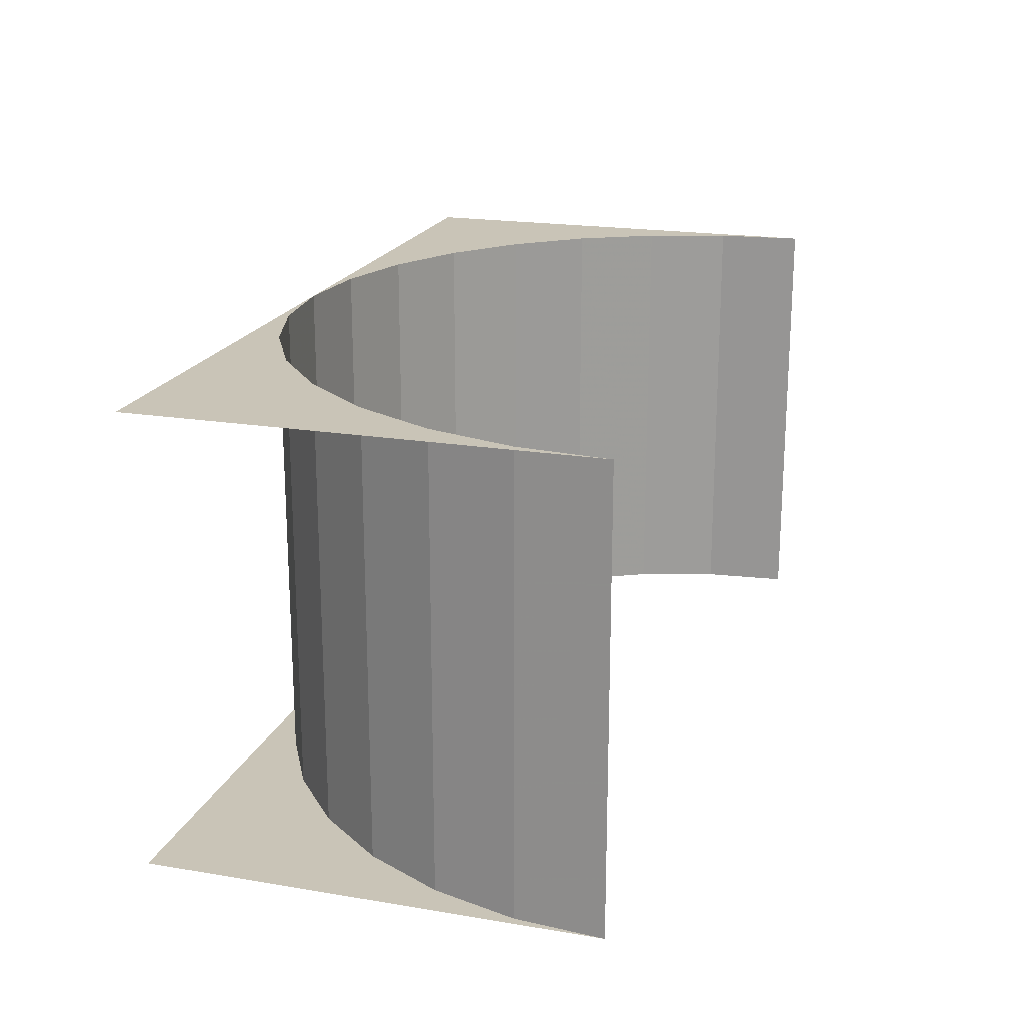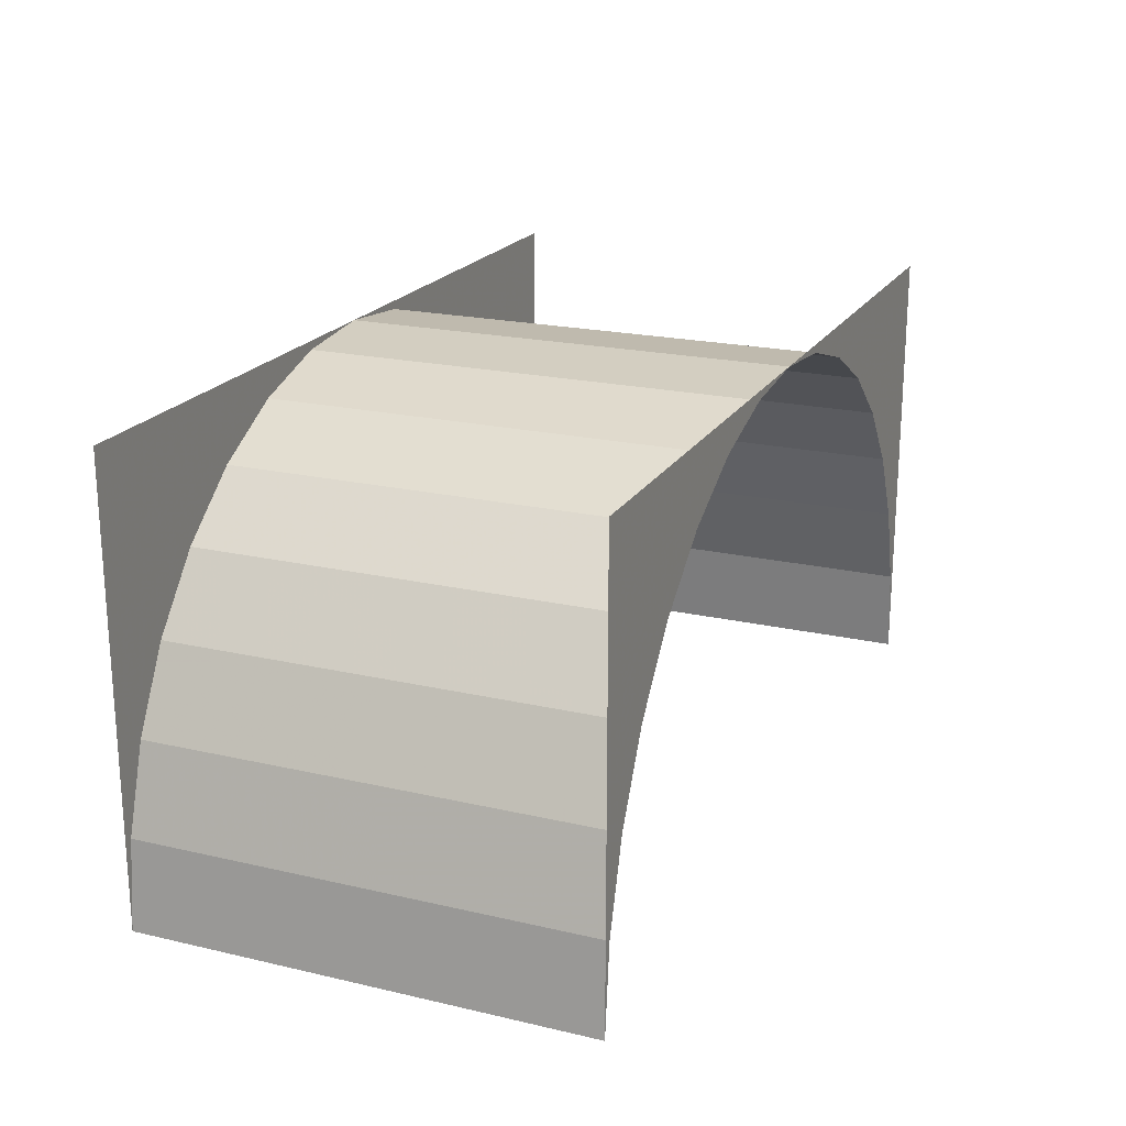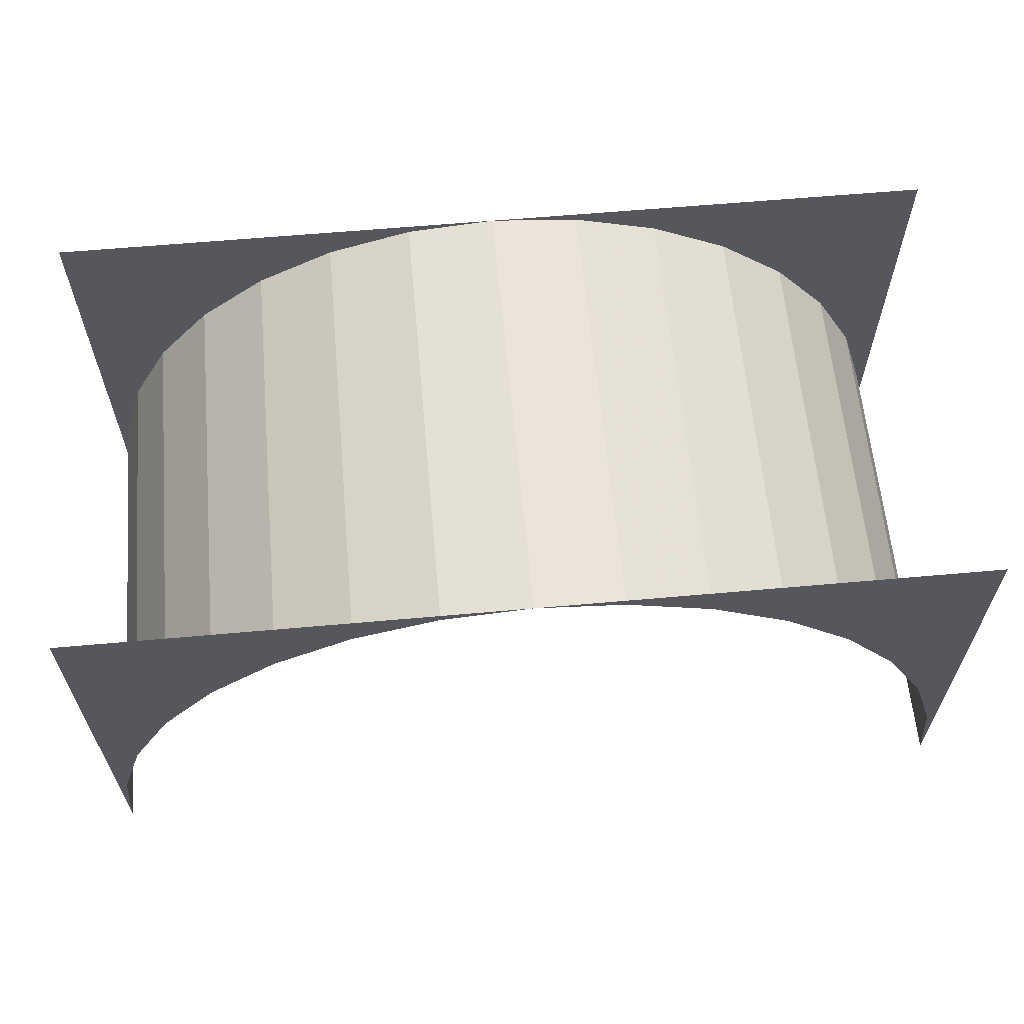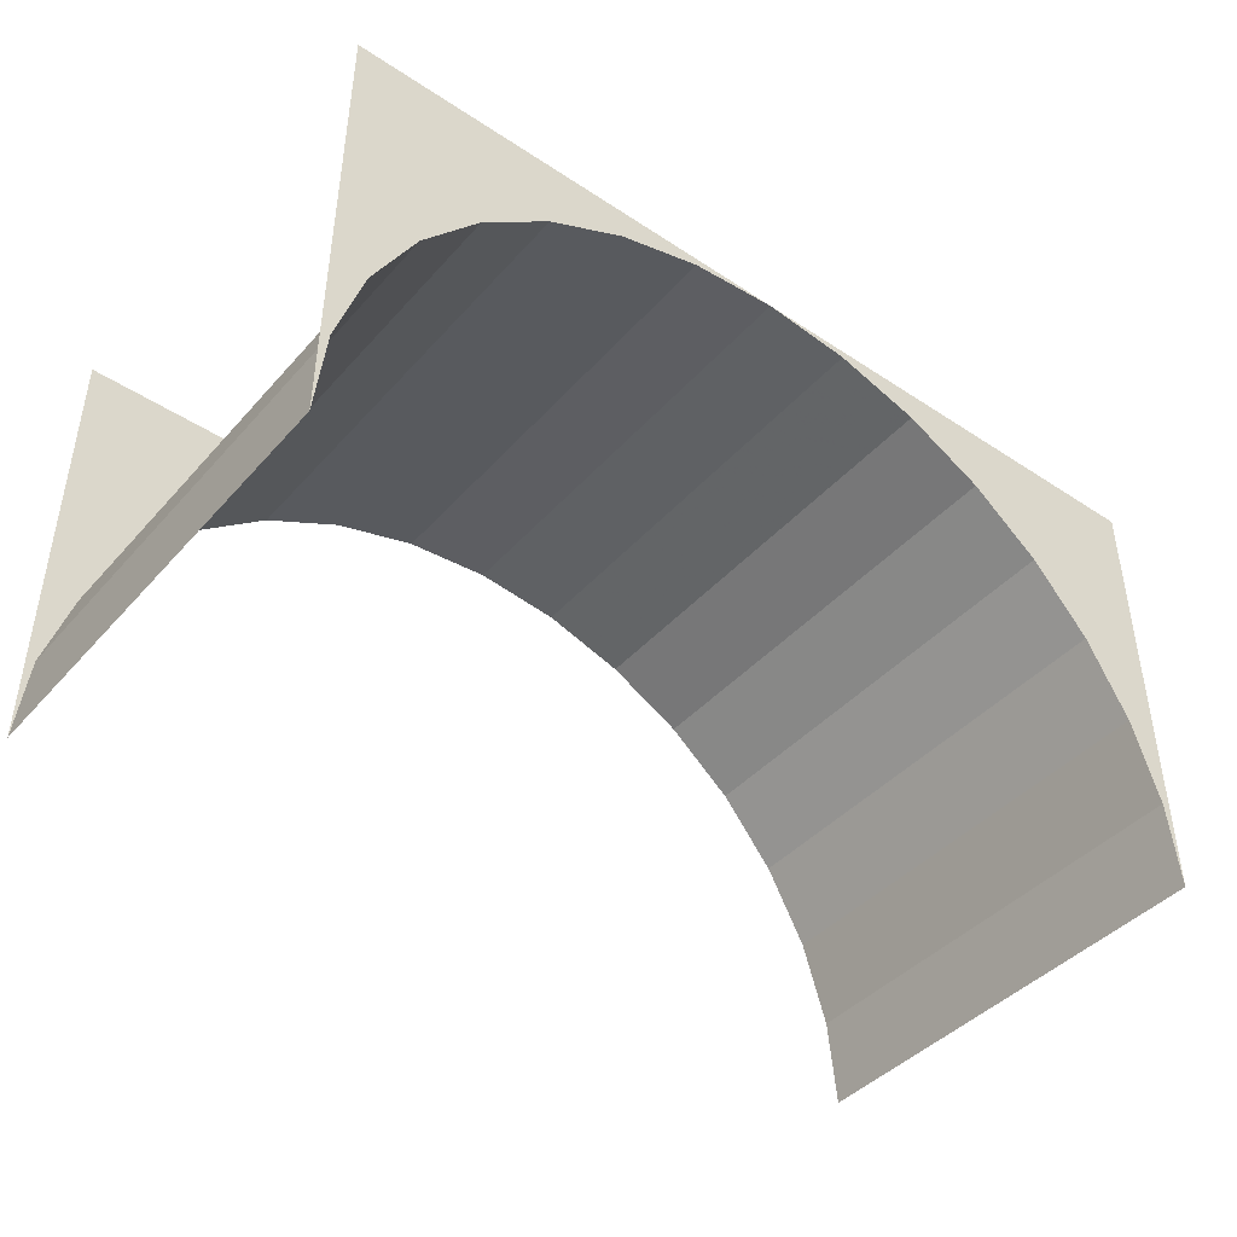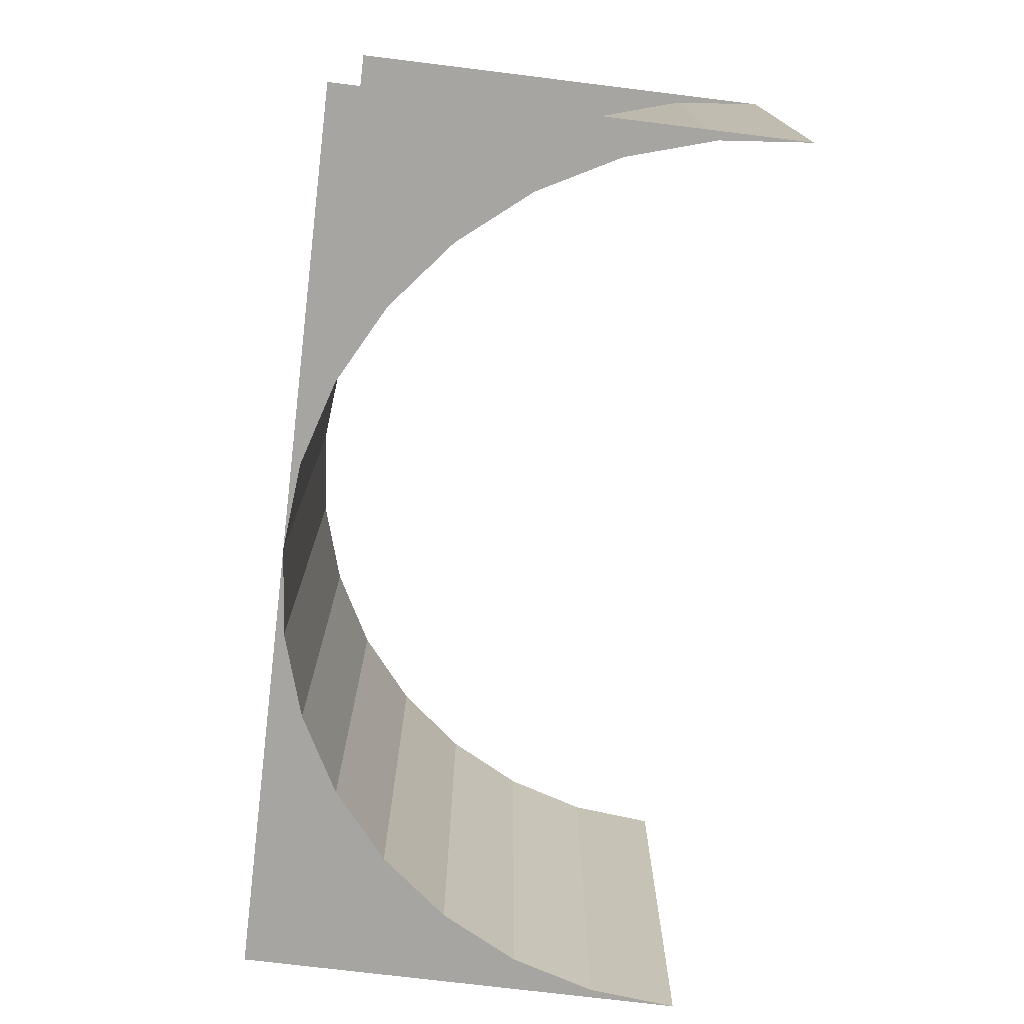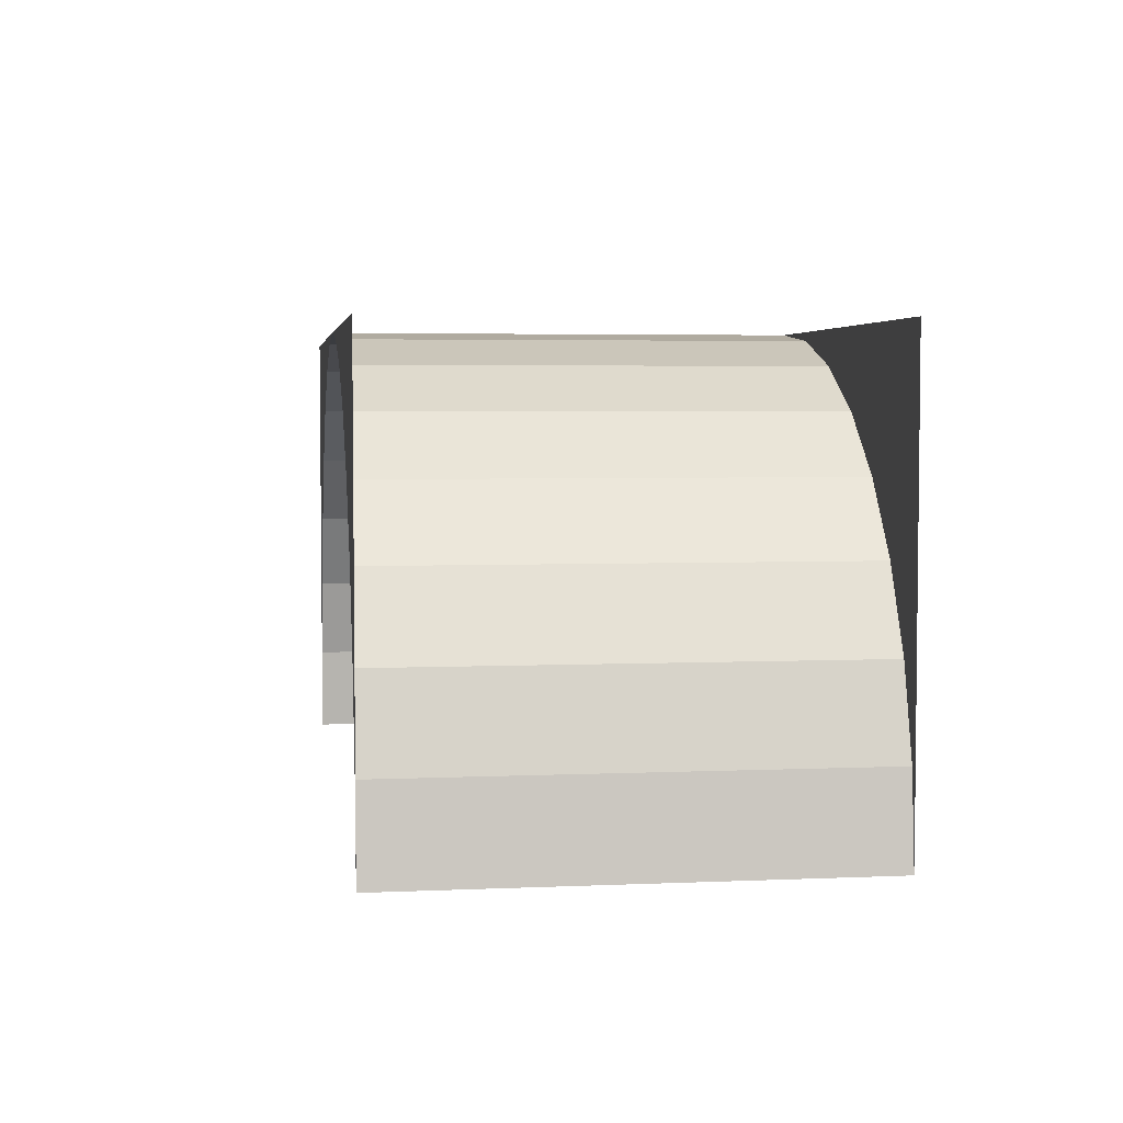
<metadata>
{"format":"obj","ext":"obj","renderer":"f3d","projection":"perspective","resolution":1024,"background":"white","views":[{"elev":19.9,"azim":-72.9,"up":"+Z"},{"elev":20.6,"azim":-67.3,"up":"+Y"},{"elev":61.6,"azim":174.8,"up":"+Y"},{"elev":-42.9,"azim":141.9,"up":"+Y"},{"elev":-73.8,"azim":-97.0,"up":"+Z"},{"elev":4.1,"azim":82.0,"up":"+Y"}]}
</metadata>
<code>
g Default Plane1
v -0.5 0 0.25
v 0.5 0 0.25
v -0.5 0.5 0.25
v 0.5 0.5 0.25
v 0 0.5 0.25
v 0.4904 0.09755 0.25
v 0.4619 0.1913 0.25
v 0.4157 0.2778 0.25
v 0.3536 0.3536 0.25
v 0.2778 0.4157 0.25
v 0.1913 0.4619 0.25
v 0.09755 0.4904 0.25
v -0.09755 0.4904 0.25
v -0.1913 0.4619 0.25
v -0.2778 0.4157 0.25
v -0.2981 0.3991 0.25
v -0.3536 0.3536 0.25
v -0.4157 0.2778 0.25
v -0.4619 0.1913 0.25
v -0.4904 0.09755 0.25
f 3 1 20
f 18 17 3
f 3 20 19
f 3 19 18
f 3 13 5
f 17 16 3
f 14 3 15
f 16 15 3
f 3 14 13
f 7 6 4
f 4 8 7
f 4 6 2
f 12 4 5
f 4 12 11
f 4 11 10
f 10 9 4
f 8 4 9
g Default Plane
v -0.5 0 -0.25
v 0.5 0 -0.25
v -0.5 0.5 -0.25
v 0.5 0.5 -0.25
v 0 0.5 -0.25
v 0.4904 0.09755 -0.25
v 0.4619 0.1913 -0.25
v 0.4157 0.2778 -0.25
v 0.3536 0.3536 -0.25
v 0.2778 0.4157 -0.25
v 0.1913 0.4619 -0.25
v 0.09755 0.4904 -0.25
v -0.09755 0.4904 -0.25
v -0.1913 0.4619 -0.25
v -0.2778 0.4157 -0.25
v -0.2981 0.3991 -0.25
v -0.3536 0.3536 -0.25
v -0.4157 0.2778 -0.25
v -0.4619 0.1913 -0.25
v -0.4904 0.09755 -0.25
f 40 21 23
f 23 37 38
f 39 40 23
f 38 39 23
f 25 33 23
f 23 36 37
f 35 23 34
f 23 35 36
f 33 34 23
f 24 26 27
f 27 28 24
f 22 26 24
f 25 24 32
f 31 32 24
f 30 31 24
f 24 29 30
f 29 24 28
g Default Cylinder
v 0.5 0 -0.25
v 0.5 0 0.25
v 0.4904 0.09755 -0.25
v 0.4904 0.09755 0.25
v 0.4619 0.1913 -0.25
v 0.4619 0.1913 0.25
v 0.4157 0.2778 -0.25
v 0.4157 0.2778 0.25
v 0.3536 0.3536 -0.25
v 0.3536 0.3536 0.25
v 0.2778 0.4157 -0.25
v 0.2778 0.4157 0.25
v 0.1913 0.4619 -0.25
v 0.1913 0.4619 0.25
v 0.09755 0.4904 -0.25
v 0.09755 0.4904 0.25
v 0 0.5 -0.25
v 0 0.5 0.25
v -0.09755 0.4904 -0.25
v -0.09755 0.4904 0.25
v -0.1913 0.4619 -0.25
v -0.1913 0.4619 0.25
v -0.2778 0.4157 -0.25
v -0.2778 0.4157 0.25
v -0.3536 0.3536 -0.25
v -0.3536 0.3536 0.25
v -0.4157 0.2778 -0.25
v -0.4157 0.2778 0.25
v -0.4619 0.1913 -0.25
v -0.4619 0.1913 0.25
v -0.4904 0.09755 -0.25
v -0.4904 0.09755 0.25
v -0.5 0 -0.25
v -0.5 0 0.25
f 41 42 44 43
f 43 44 46 45
f 45 46 48 47
f 47 48 50 49
f 49 50 52 51
f 51 52 54 53
f 53 54 56 55
f 55 56 58 57
f 57 58 60 59
f 59 60 62 61
f 61 62 64 63
f 63 64 66 65
f 65 66 68 67
f 67 68 70 69
f 69 70 72 71
f 71 72 74 73

</code>
